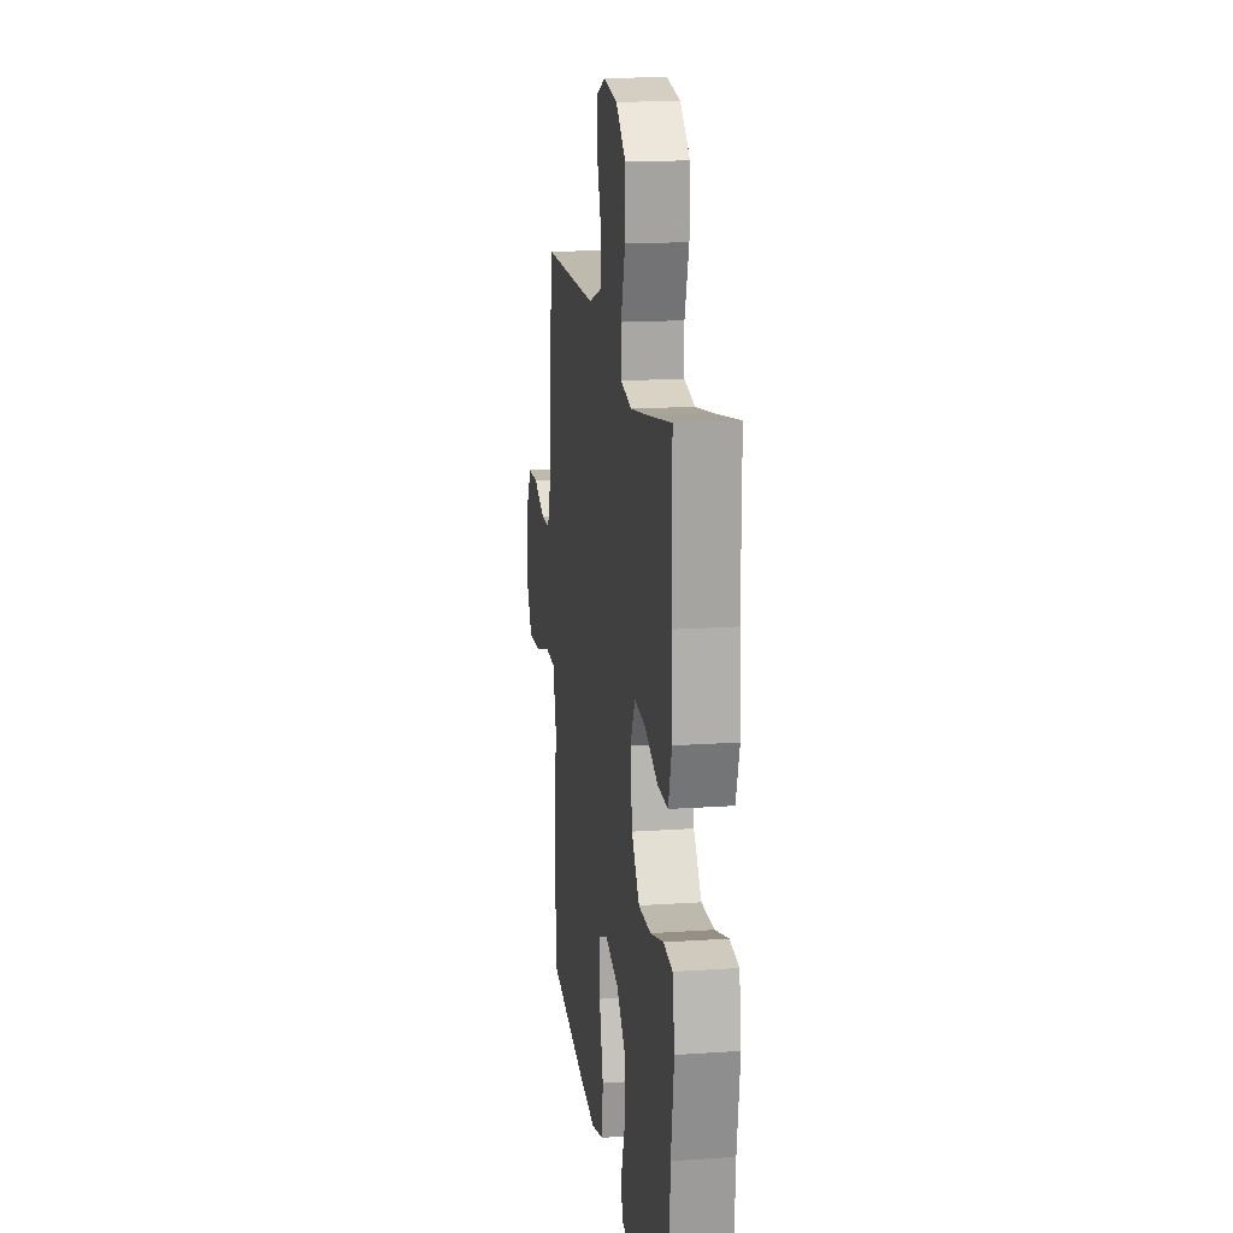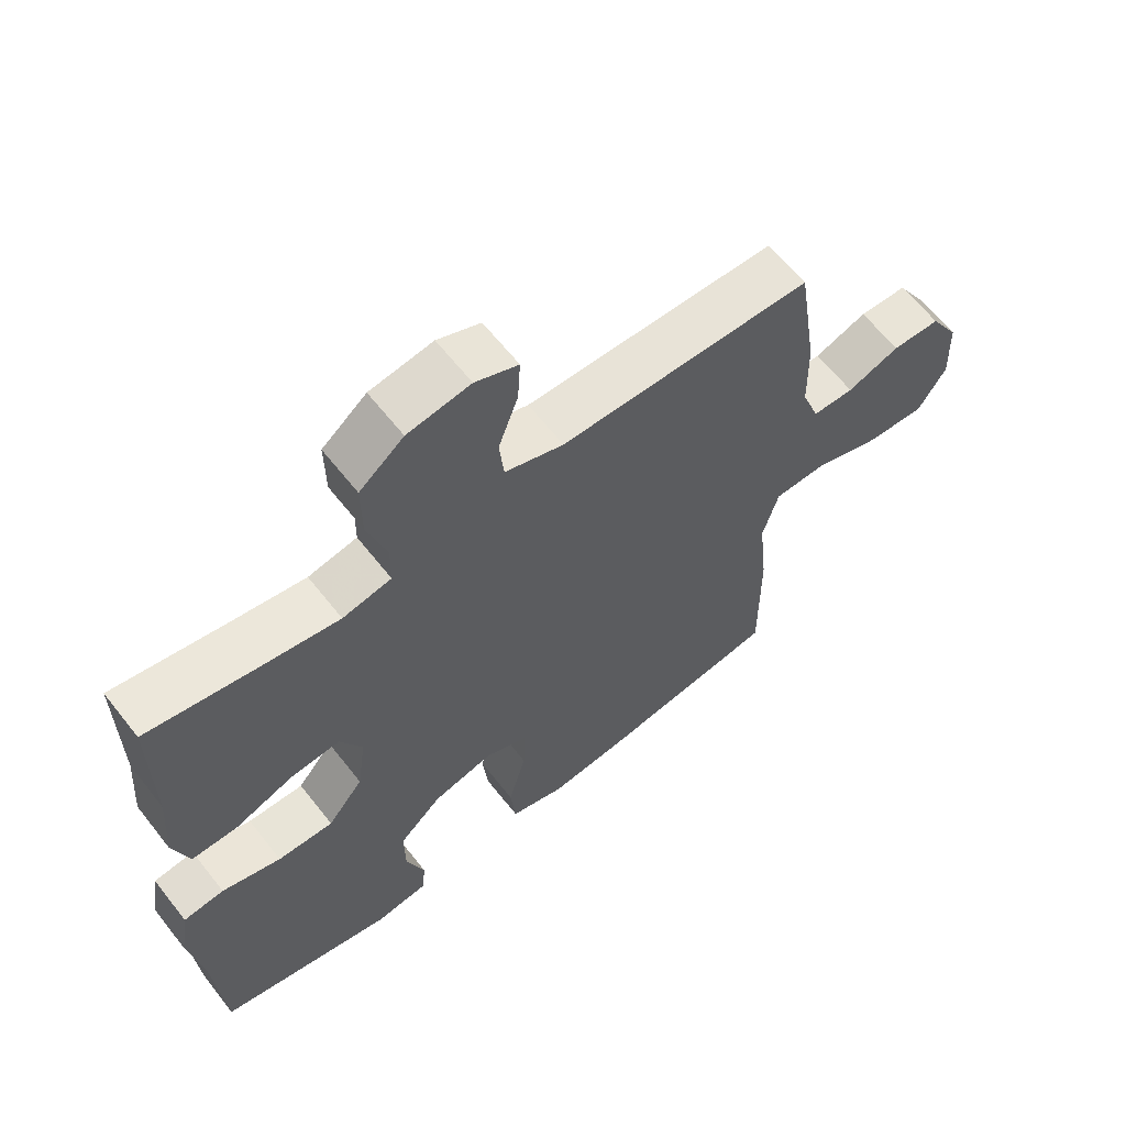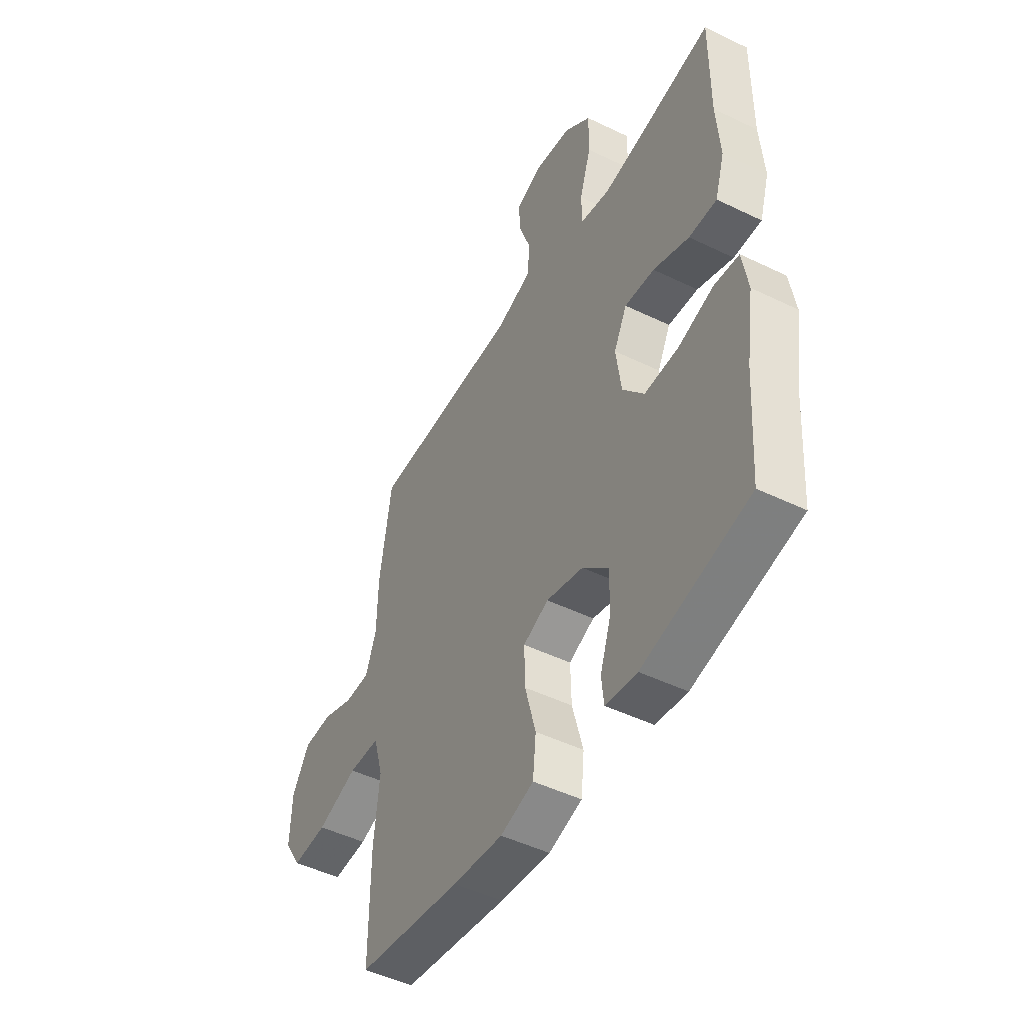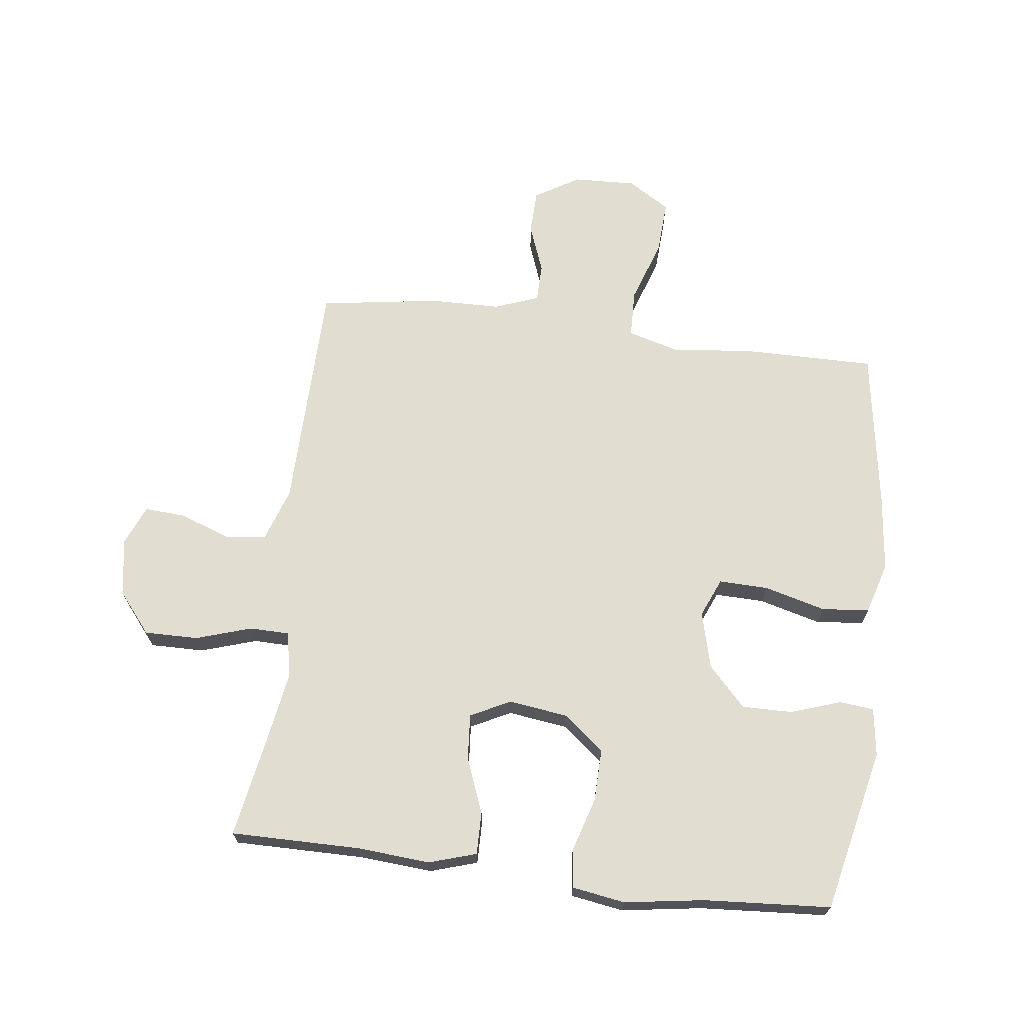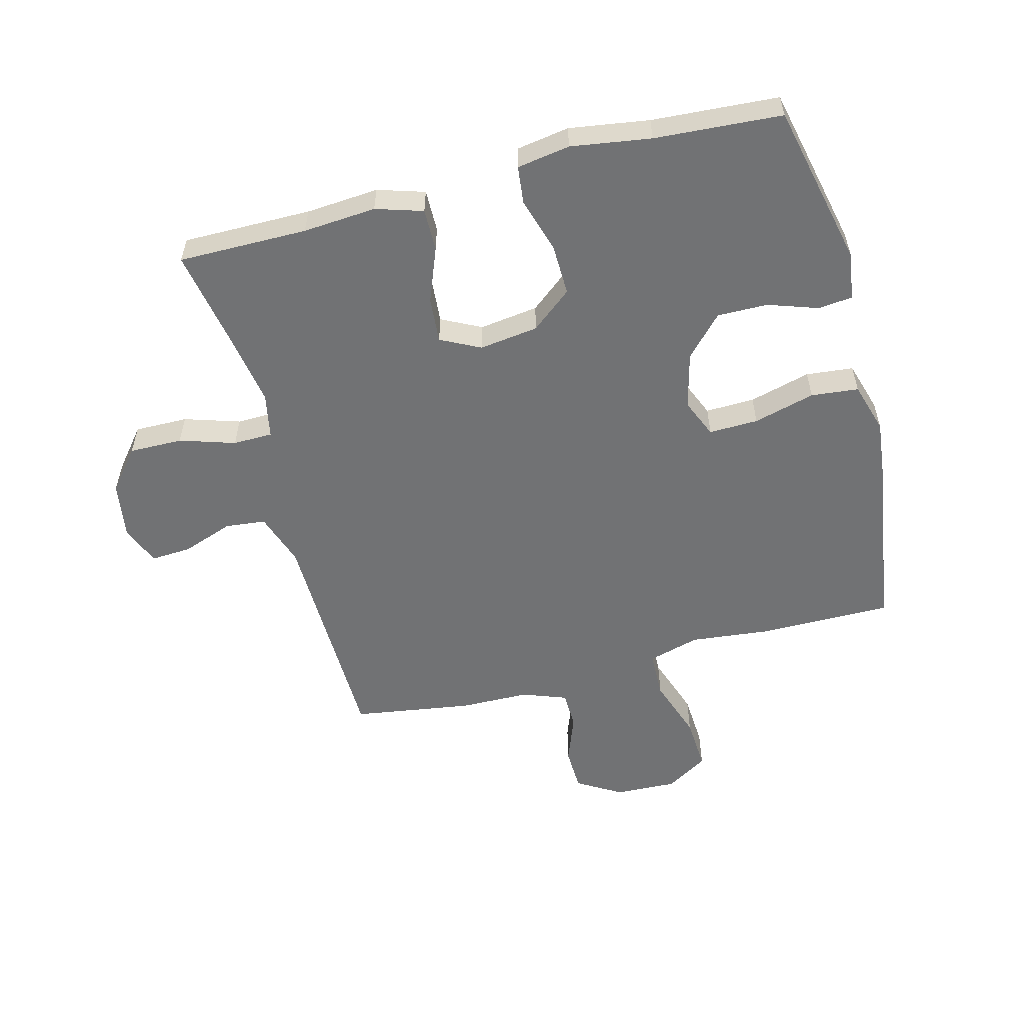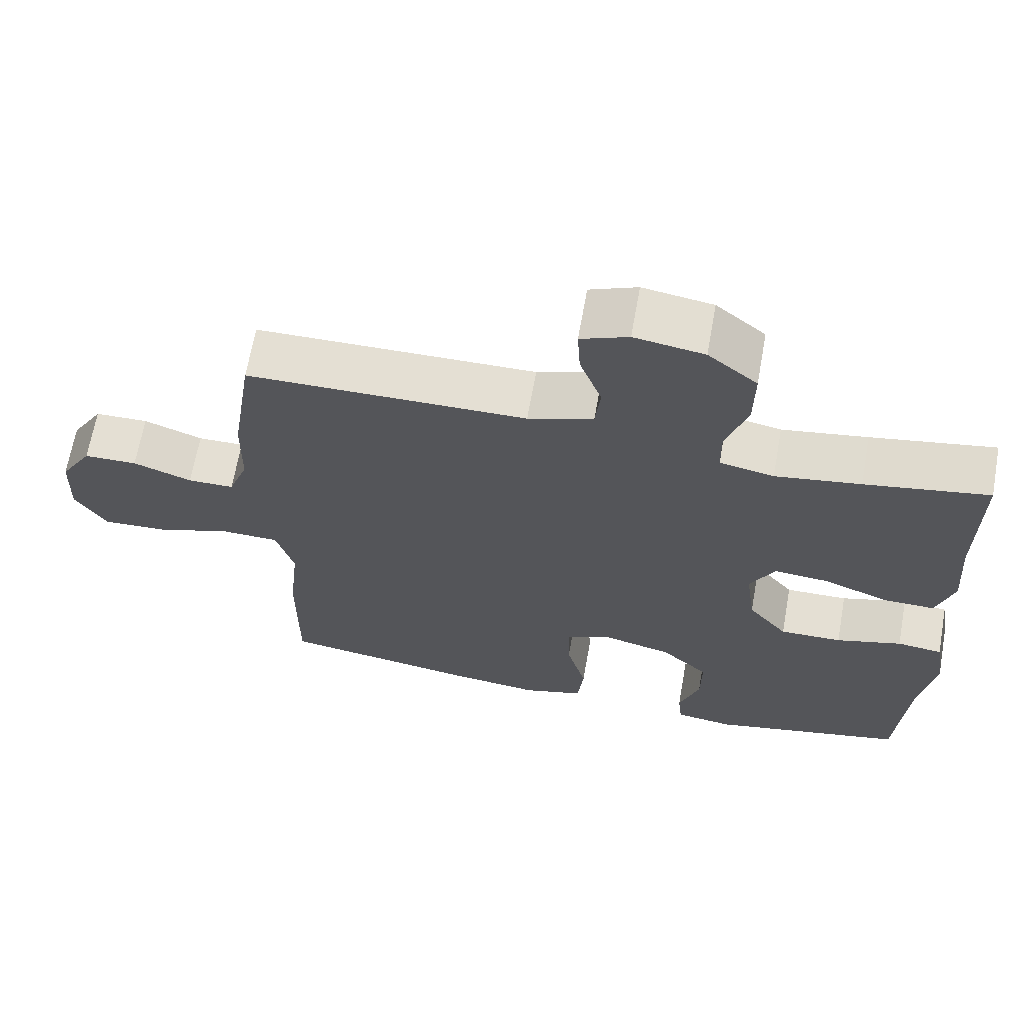
<metadata>
{"format":"obj","ext":"obj","renderer":"f3d","projection":"perspective","resolution":1024,"background":"white","views":[{"elev":16.6,"azim":82.0,"up":"+Z"},{"elev":62.7,"azim":141.9,"up":"+Z"},{"elev":-48.1,"azim":61.5,"up":"+Z"},{"elev":68.4,"azim":97.1,"up":"+Y"},{"elev":-55.4,"azim":104.7,"up":"+Y"},{"elev":66.3,"azim":10.1,"up":"+Z"}]}
</metadata>
<code>
v 0.5 0.07 -0.5
v 0.232 0.07 -0.56
v 0.153 0.07 -0.549
v 0.147 0.07 -0.493
v 0.175 0.07 -0.411
v 0.176 0.07 -0.328
v 0.111 0.07 -0.267
v 0.018 0.07 -0.243
v -0.046 0.07 -0.27
v -0.044 0.07 -0.351
v -0.017 0.07 -0.452
v -0.025 0.07 -0.53
v -0.109 0.07 -0.555
v -0.236 0.07 -0.541
v -0.5 0.07 -0.5
v -0.499 0.07 -0.282
v -0.485 0.07 -0.15
v -0.509 0.07 -0.065
v -0.588 0.07 -0.063
v -0.691 0.07 -0.098
v -0.78 0.07 -0.103
v -0.823 0.07 -0.034
v -0.819 0.07 0.069
v -0.775 0.07 0.142
v -0.702 0.07 0.144
v -0.622 0.07 0.114
v -0.559 0.07 0.115
v -0.532 0.07 0.188
v -0.53 0.07 0.303
v -0.5 0.07 0.5
v -0.251 0.07 0.504
v -0.118 0.07 0.506
v -0.029 0.07 0.536
v -0.022 0.07 0.603
v -0.052 0.07 0.686
v -0.056 0.07 0.753
v 0.009 0.07 0.78
v 0.104 0.07 0.765
v 0.171 0.07 0.71
v 0.17 0.07 0.622
v 0.141 0.07 0.531
v 0.142 0.07 0.466
v 0.216 0.07 0.451
v 0.332 0.07 0.47
v 0.5 0.07 0.5
v 0.499 0.07 0.288
v 0.508 0.07 0.168
v 0.484 0.07 0.091
v 0.414 0.07 0.092
v 0.324 0.07 0.127
v 0.249 0.07 0.133
v 0.216 0.07 0.068
v 0.229 0.07 -0.029
v 0.283 0.07 -0.096
v 0.368 0.07 -0.094
v 0.458 0.07 -0.067
v 0.52 0.07 -0.074
v 0.534 0.07 -0.161
v 0.514 0.07 -0.292
v 0.5 0 -0.5
v 0.232 0 -0.56
v 0.153 0 -0.549
v 0.147 0 -0.493
v 0.175 0 -0.411
v 0.176 0 -0.328
v 0.111 0 -0.267
v 0.018 0 -0.243
v -0.046 0 -0.27
v -0.044 0 -0.351
v -0.017 0 -0.452
v -0.025 0 -0.53
v -0.109 0 -0.555
v -0.236 0 -0.541
v -0.5 0 -0.5
v -0.499 0 -0.282
v -0.485 0 -0.15
v -0.509 0 -0.065
v -0.588 0 -0.063
v -0.691 0 -0.098
v -0.78 0 -0.103
v -0.823 0 -0.034
v -0.819 0 0.069
v -0.775 0 0.142
v -0.702 0 0.144
v -0.622 0 0.114
v -0.559 0 0.115
v -0.532 0 0.188
v -0.53 0 0.303
v -0.5 0 0.5
v -0.251 0 0.504
v -0.118 0 0.506
v -0.029 0 0.536
v -0.022 0 0.603
v -0.052 0 0.686
v -0.056 0 0.753
v 0.009 0 0.78
v 0.104 0 0.765
v 0.171 0 0.71
v 0.17 0 0.622
v 0.141 0 0.531
v 0.142 0 0.466
v 0.216 0 0.451
v 0.332 0 0.47
v 0.5 0 0.5
v 0.499 0 0.288
v 0.508 0 0.168
v 0.484 0 0.091
v 0.414 0 0.092
v 0.324 0 0.127
v 0.249 0 0.133
v 0.216 0 0.068
v 0.229 0 -0.029
v 0.283 0 -0.096
v 0.368 0 -0.094
v 0.458 0 -0.067
v 0.52 0 -0.074
v 0.534 0 -0.161
v 0.514 0 -0.292
f 56 57 58 59
f 55 56 59 1
f 54 55 1 2
f 53 54 2
f 52 53 2
f 47 48 49 50
f 46 47 50 51
f 44 45 46 51
f 43 44 51 52
f 38 39 40 41
f 38 41 42
f 37 38 42
f 34 35 36 37
f 33 34 37 42
f 32 33 42
f 28 29 30 31
f 27 28 31 32
f 23 24 25 26
f 23 26 27
f 22 23 27
f 19 20 21 22
f 18 19 22 27
f 17 18 27 32
f 10 11 12 13
f 9 10 13 14
f 2 3 4 5
f 52 2 5 6
f 43 52 6 7
f 42 43 7 8
f 32 42 8 9
f 15 16 17 32
f 9 14 15 32
f 118 117 116 115
f 60 118 115 114
f 61 60 114 113
f 61 113 112
f 61 112 111
f 109 108 107 106
f 110 109 106 105
f 110 105 104 103
f 111 110 103 102
f 100 99 98 97
f 101 100 97
f 101 97 96
f 96 95 94 93
f 101 96 93 92
f 101 92 91
f 90 89 88 87
f 91 90 87 86
f 85 84 83 82
f 86 85 82
f 86 82 81
f 81 80 79 78
f 86 81 78 77
f 91 86 77 76
f 72 71 70 69
f 73 72 69 68
f 64 63 62 61
f 65 64 61 111
f 66 65 111 102
f 67 66 102 101
f 68 67 101 91
f 91 76 75 74
f 91 74 73 68
f 1 60 61 2
f 2 61 62 3
f 3 62 63 4
f 4 63 64 5
f 5 64 65 6
f 6 65 66 7
f 7 66 67 8
f 8 67 68 9
f 9 68 69 10
f 10 69 70 11
f 11 70 71 12
f 12 71 72 13
f 13 72 73 14
f 14 73 74 15
f 15 74 75 16
f 16 75 76 17
f 17 76 77 18
f 18 77 78 19
f 19 78 79 20
f 20 79 80 21
f 21 80 81 22
f 22 81 82 23
f 23 82 83 24
f 24 83 84 25
f 25 84 85 26
f 26 85 86 27
f 27 86 87 28
f 28 87 88 29
f 29 88 89 30
f 30 89 90 31
f 31 90 91 32
f 32 91 92 33
f 33 92 93 34
f 34 93 94 35
f 35 94 95 36
f 36 95 96 37
f 37 96 97 38
f 38 97 98 39
f 39 98 99 40
f 40 99 100 41
f 41 100 101 42
f 42 101 102 43
f 43 102 103 44
f 44 103 104 45
f 45 104 105 46
f 46 105 106 47
f 47 106 107 48
f 48 107 108 49
f 49 108 109 50
f 50 109 110 51
f 51 110 111 52
f 52 111 112 53
f 53 112 113 54
f 54 113 114 55
f 55 114 115 56
f 56 115 116 57
f 57 116 117 58
f 58 117 118 59
f 59 118 60 1

</code>
